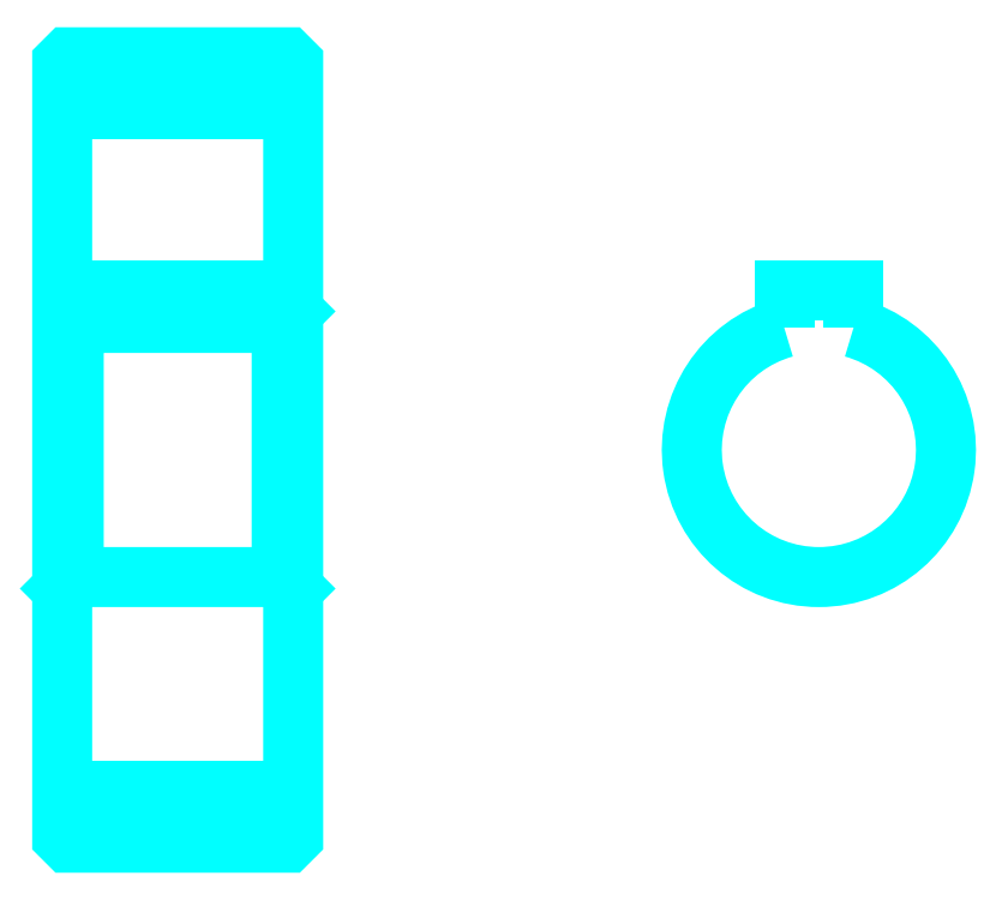
<metadata>
{"format":"dxf","ext":"dxf","renderer":"ezdxf+matplotlib","layout":"modelspace","background":"white","min_lineweight":24,"dpi":150}
</metadata>
<code>
0
SECTION
2
ENTITIES
0
LINE
8
0
10
56.85
20
86.26
30
0
11
76.85
21
86.26
31
0
0
LINE
8
0
10
56.85
20
27.26
30
0
11
76.85
21
27.26
31
0
0
LINE
8
0
10
76.85
20
68.76
30
0
11
75.85
21
67.76
31
0
0
LINE
8
0
10
76.85
20
44.76
30
0
11
75.85
21
45.76
31
0
0
LINE
8
0
10
56.85
20
44.76
30
0
11
57.85
21
45.76
31
0
0
POLYLINE
8
0
66
1
10
0
20
0
30
0
70
2
0
VERTEX
8
0
10
56.85
20
44.76
30
0
70
0
0
VERTEX
8
0
10
56.85
20
23.26
30
0
70
0
0
VERTEX
8
0
10
57.35
20
22.76
30
0
70
0
0
VERTEX
8
0
10
76.35
20
22.76
30
0
70
0
0
VERTEX
8
0
10
76.85
20
23.26
30
0
70
0
0
VERTEX
8
0
10
76.85
20
90.26
30
0
70
0
0
VERTEX
8
0
10
76.35
20
90.76
30
0
70
0
0
VERTEX
8
0
10
57.35
20
90.76
30
0
70
0
0
VERTEX
8
0
10
56.85
20
90.26
30
0
70
0
0
VERTEX
8
0
10
56.85
20
44.76
30
0
70
0
0
SEQEND
8
0
0
POLYLINE
8
0
66
1
10
0
20
0
30
0
70
2
0
VERTEX
8
0
10
56.85
20
68.76
30
0
70
0
0
VERTEX
8
0
10
57.85
20
67.76
30
0
70
0
0
VERTEX
8
0
10
57.85
20
45.76
30
0
70
0
0
VERTEX
8
0
10
75.85
20
45.76
30
0
70
0
0
VERTEX
8
0
10
75.85
20
67.76
30
0
70
0
0
VERTEX
8
0
10
57.85
20
67.76
30
0
70
0
0
SEQEND
8
0
0
ARC
8
0
10
122.4
20
56.76
30
0
40
11
50
105.8
51
74.17
0
POLYLINE
8
0
66
1
10
0
20
0
30
0
70
2
0
VERTEX
8
0
10
125.4
20
67.35
30
0
70
0
0
VERTEX
8
0
10
125.4
20
70.56
30
0
70
0
0
VERTEX
8
0
10
119.4
20
70.56
30
0
70
0
0
VERTEX
8
0
10
119.4
20
67.35
30
0
70
0
0
SEQEND
8
0
0
LINE
8
0
10
56.85
20
70.56
30
0
11
76.85
21
70.56
31
0
0
ENDSEC
0
EOF

</code>
